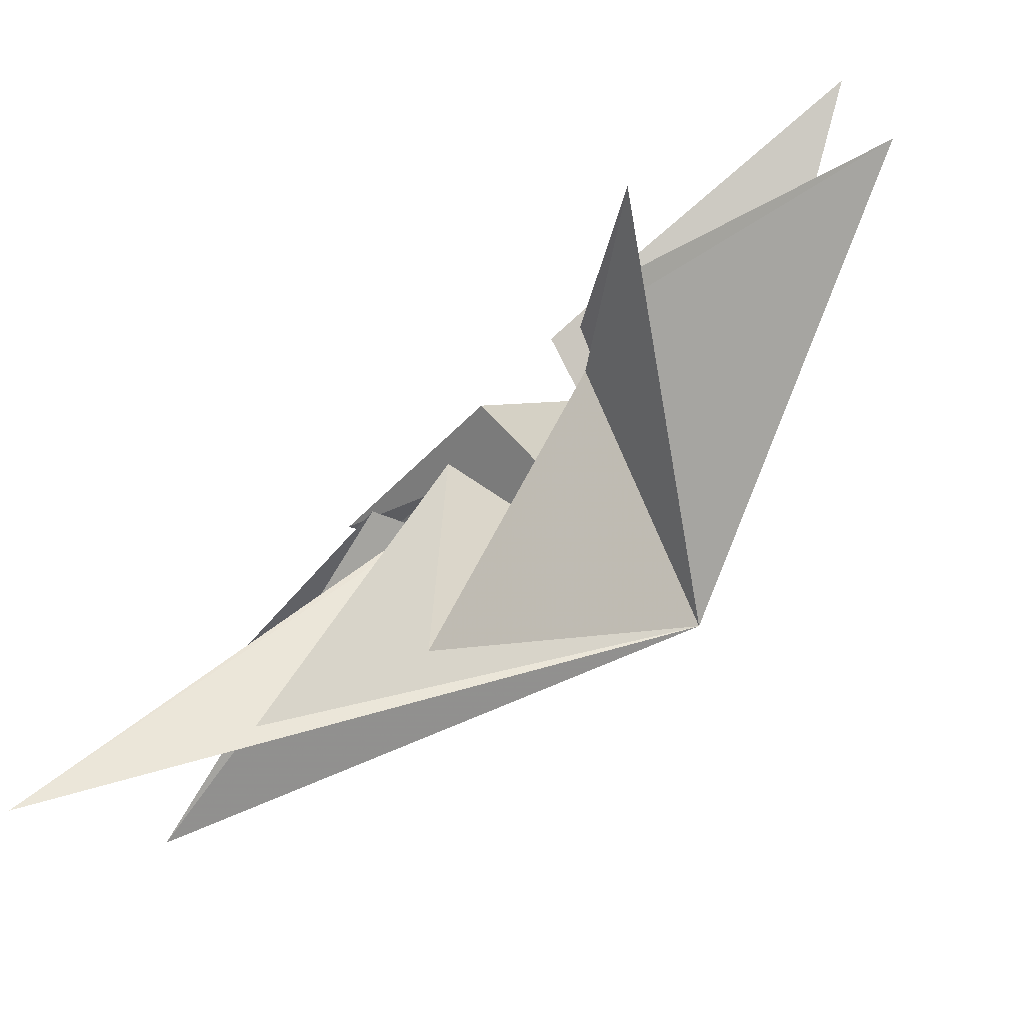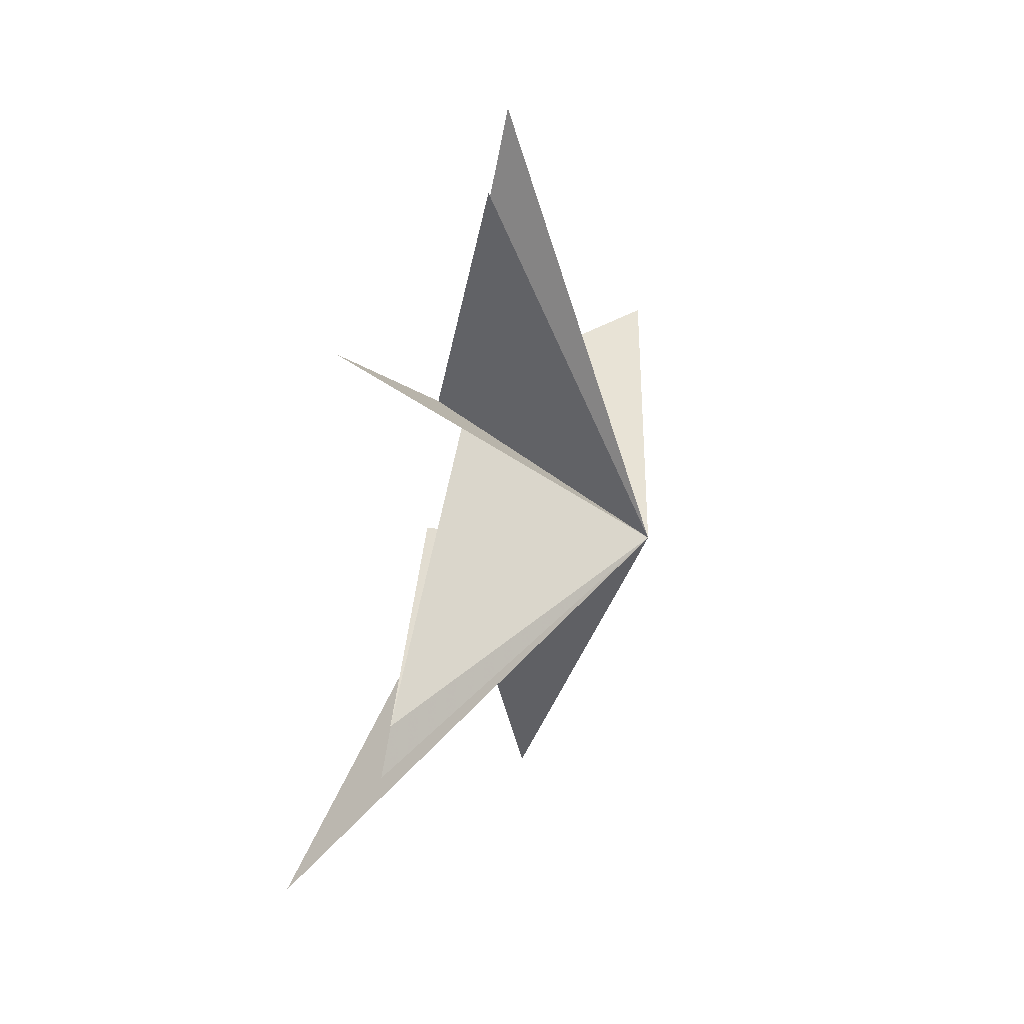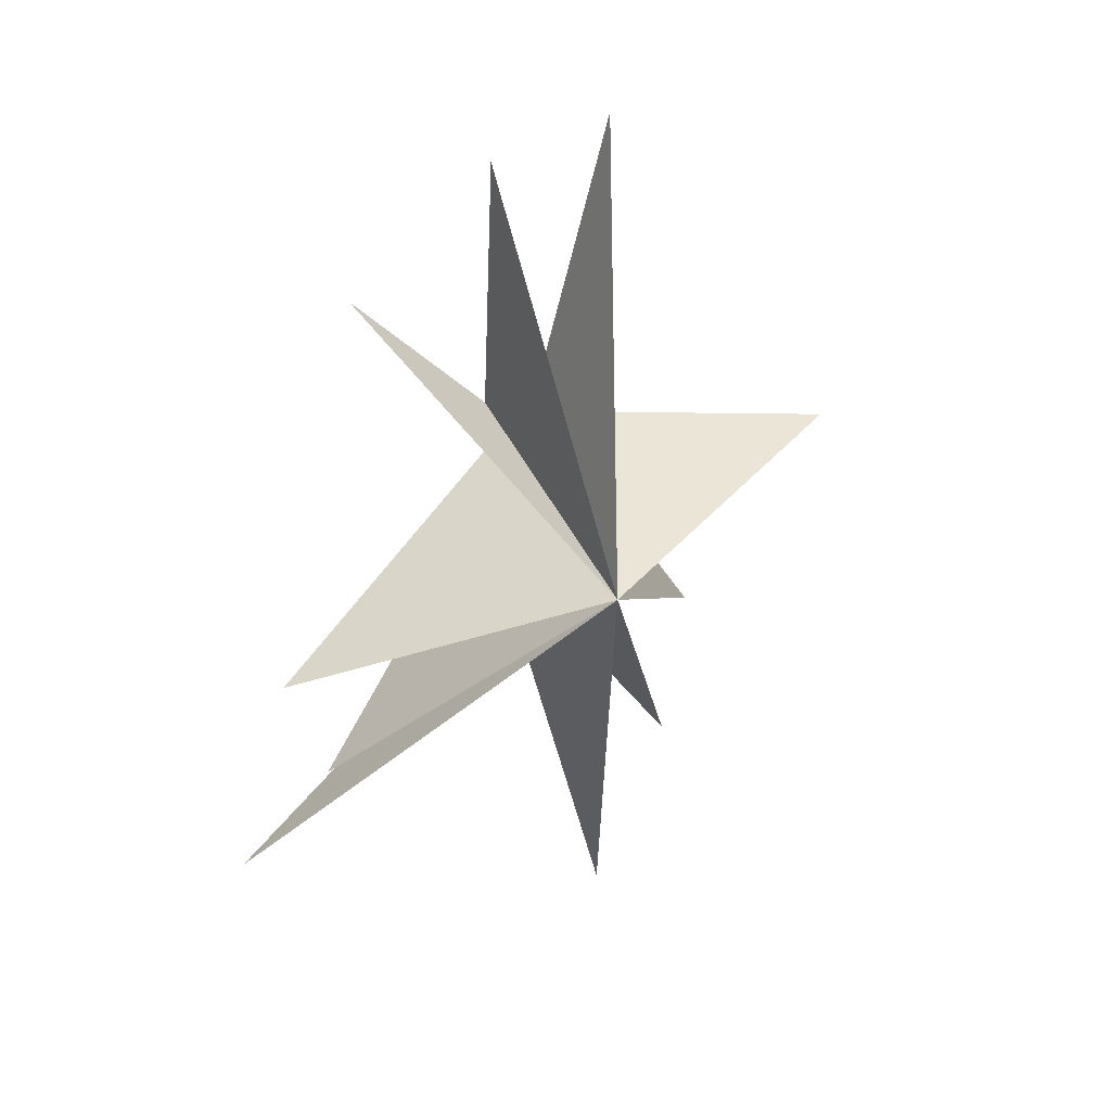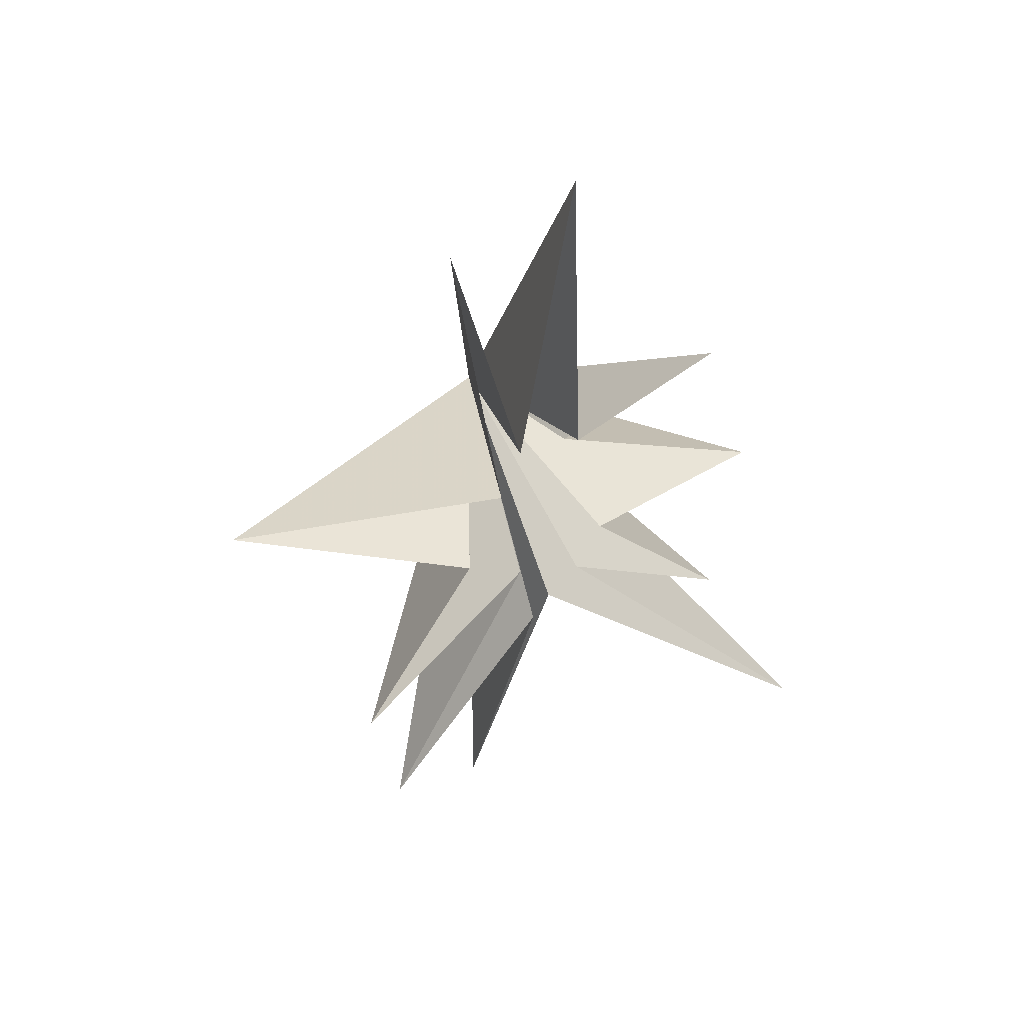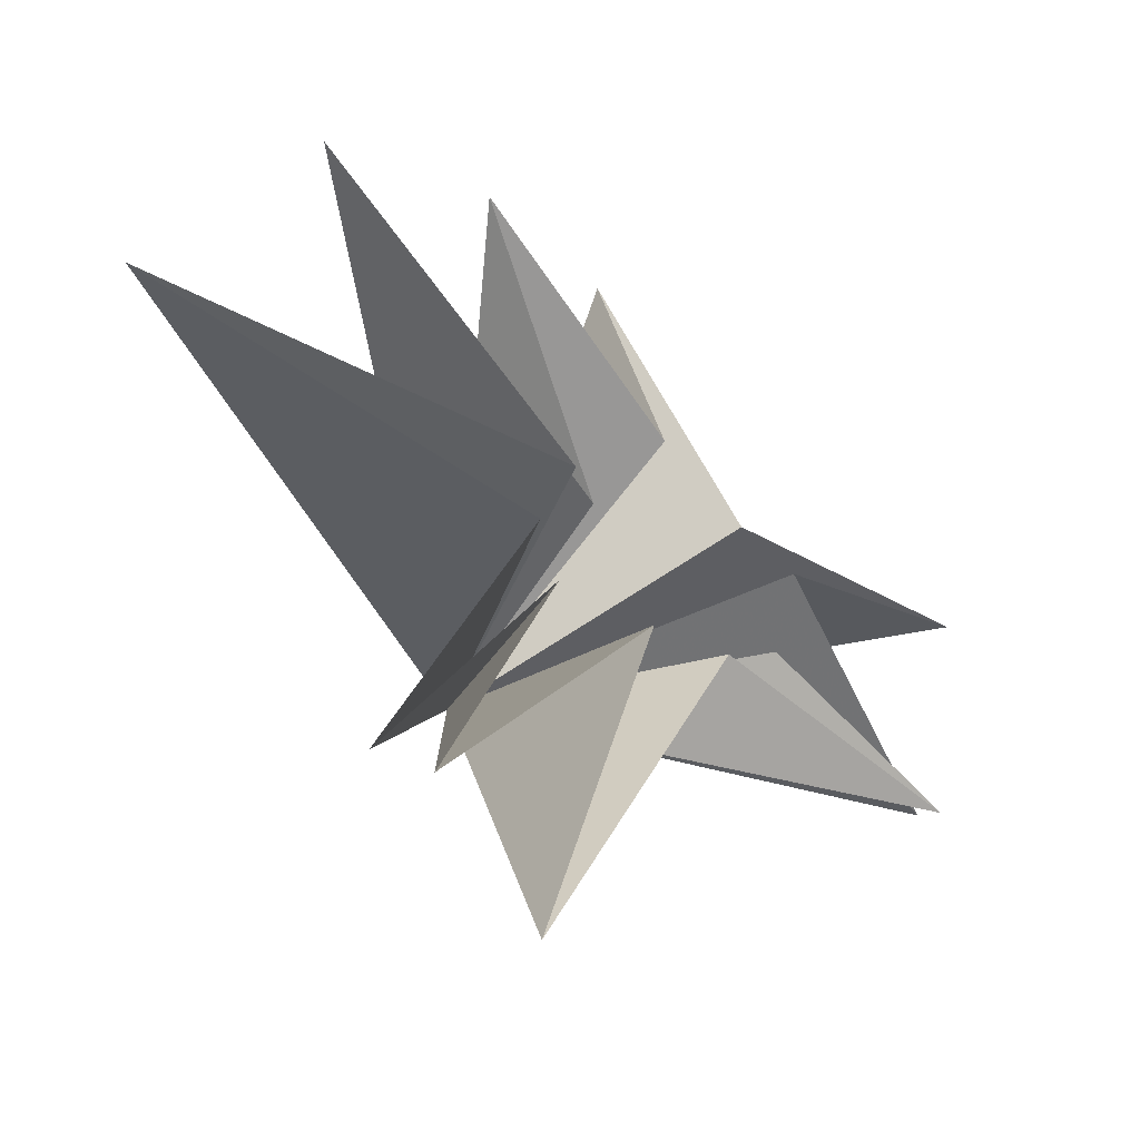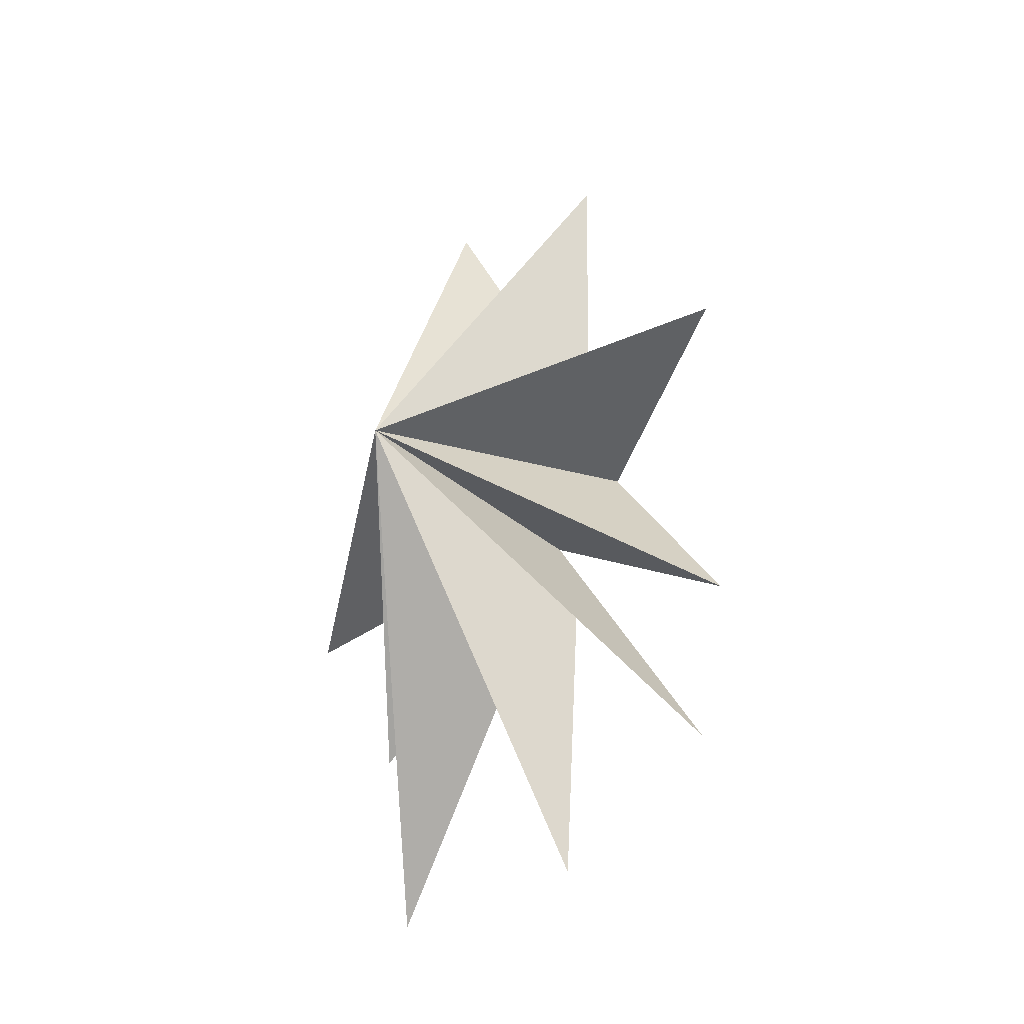
<metadata>
{"format":"obj","ext":"obj","renderer":"f3d","projection":"perspective","resolution":1024,"background":"white","views":[{"elev":-75.7,"azim":-42.8,"up":"+Y"},{"elev":36.9,"azim":18.4,"up":"+Z"},{"elev":28.6,"azim":53.5,"up":"+Z"},{"elev":48.4,"azim":-123.4,"up":"+Z"},{"elev":-25.5,"azim":-137.8,"up":"+Y"},{"elev":-32.9,"azim":129.9,"up":"+Z"}]}
</metadata>
<code>
v -0.374 0.2455 -2.774
v 1.554 1.252 -12.08
v 0.2617 -0.7276 -3.051
v -2.644 -8.203 -10.01
v 0.3123 -1.751 -2.464
v -0.06703 -6.719 -6.005
v -0.2151 -2.145 -0.4013
v 1.047 -8.478 -2.112
v 0.6469 -1.414 2.889
v -1.72 -4.362 6.496
v -0.0672 -1.37 3.492
v 1.786 -2.347 10.7
v -0.1107 0.5429 4.108
v 0.8593 1.943 10.92
v -0.00319 1.082 2.586
v 3.219 7.63 1.902
v 0.02696 2.13 0.2786
v 0.169 5.523 -4.625
v 0.3621 0.2134 -1.462
v 0.2443 4.722 -8.85
v 6.169 -1.777 0.5411
f 21 3 2
f 2 1 21
f 20 19 21
f 3 21 4
f 6 5 21
f 21 7 6
f 8 7 21
f 21 5 4
f 21 13 12
f 21 1 20
f 21 9 8
f 9 21 10
f 11 10 21
f 11 21 12
f 13 21 14
f 18 21 19
f 15 21 16
f 21 17 16
f 15 14 21
f 17 21 18

</code>
